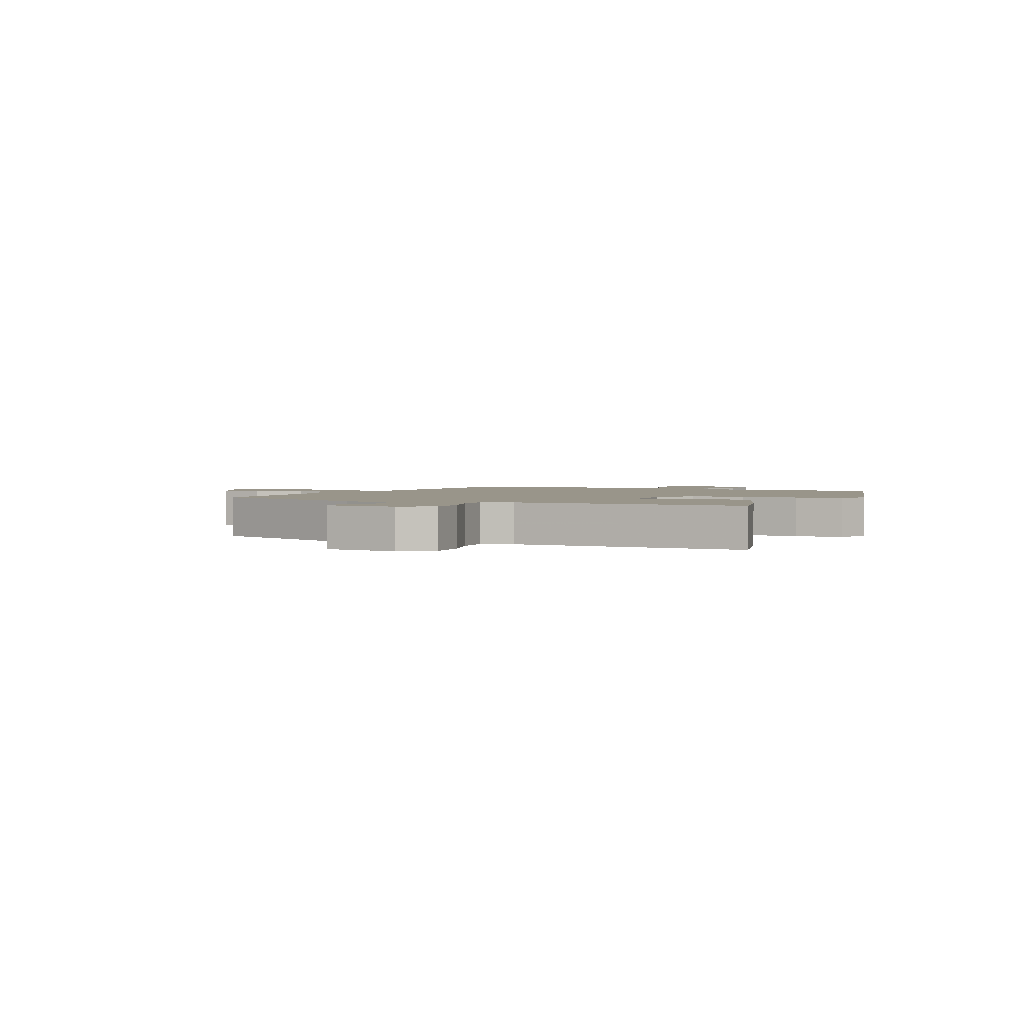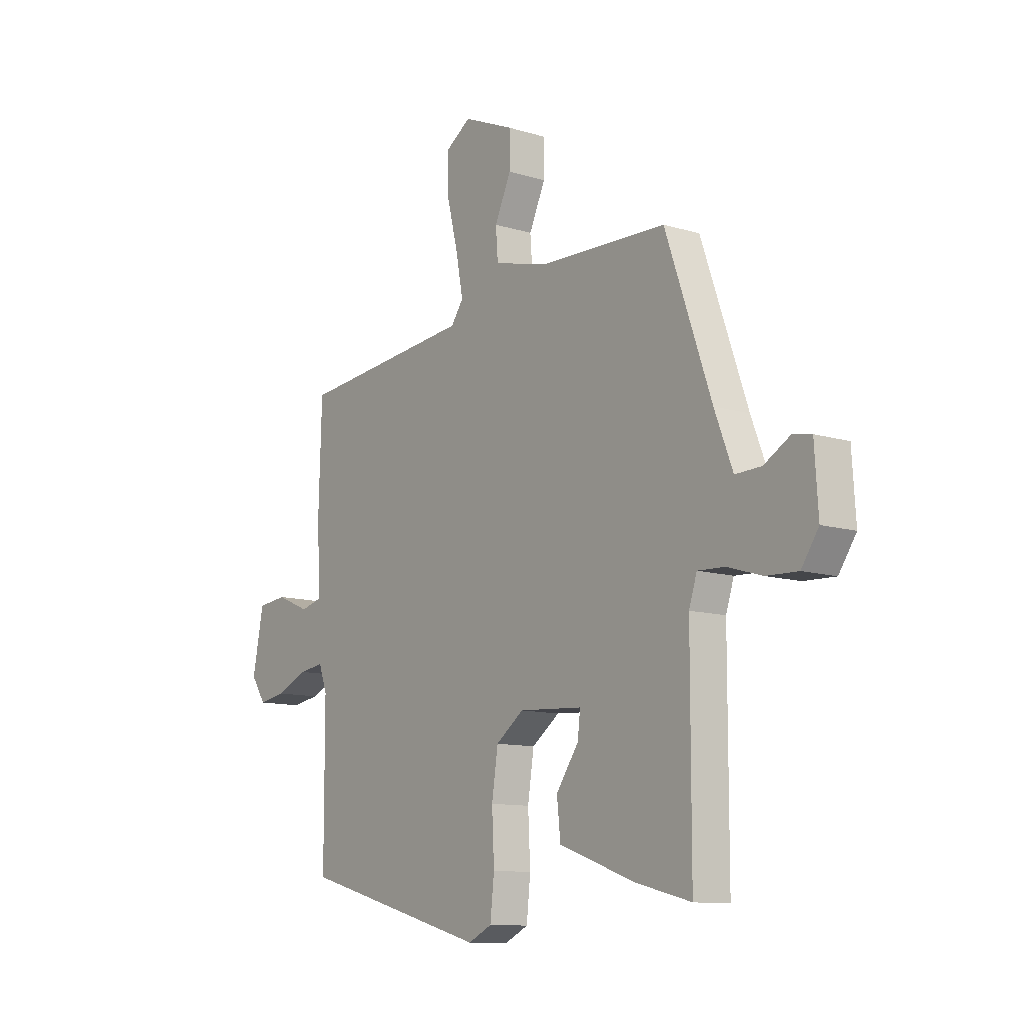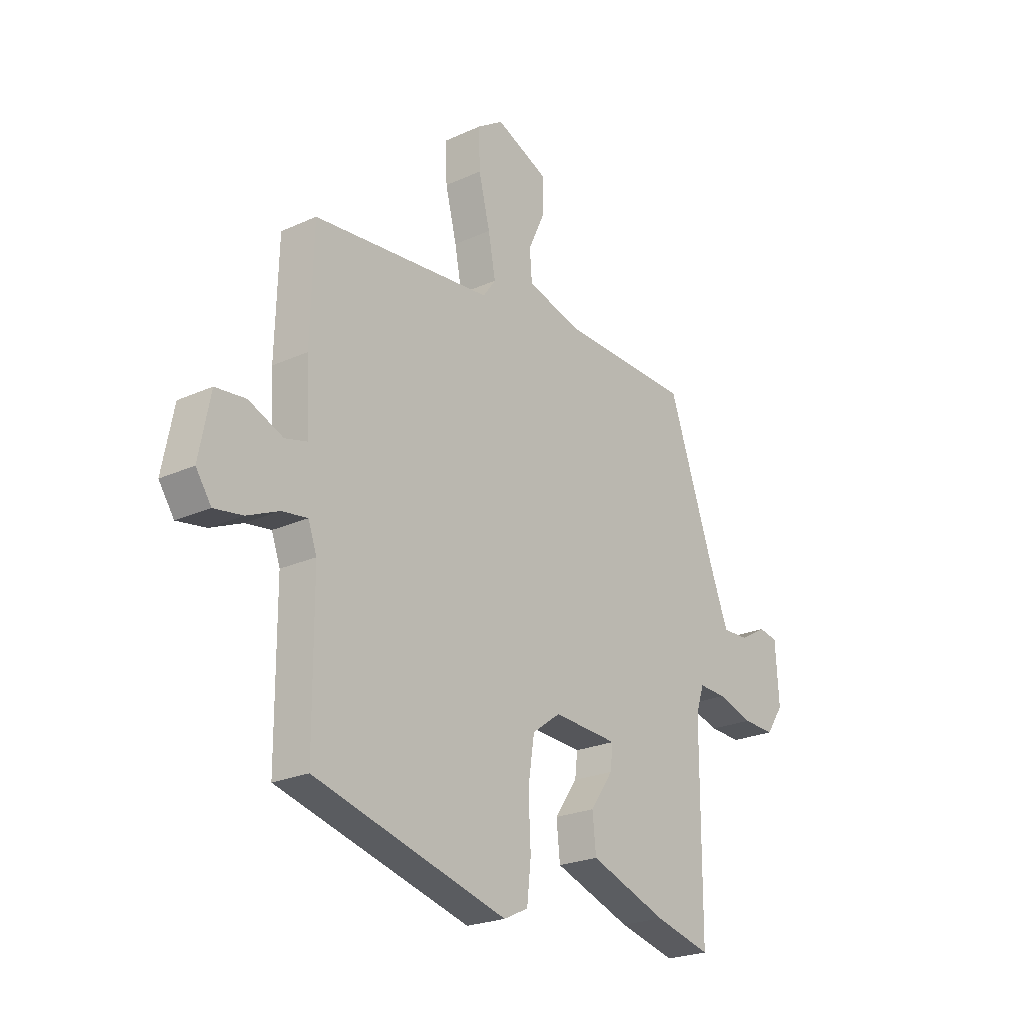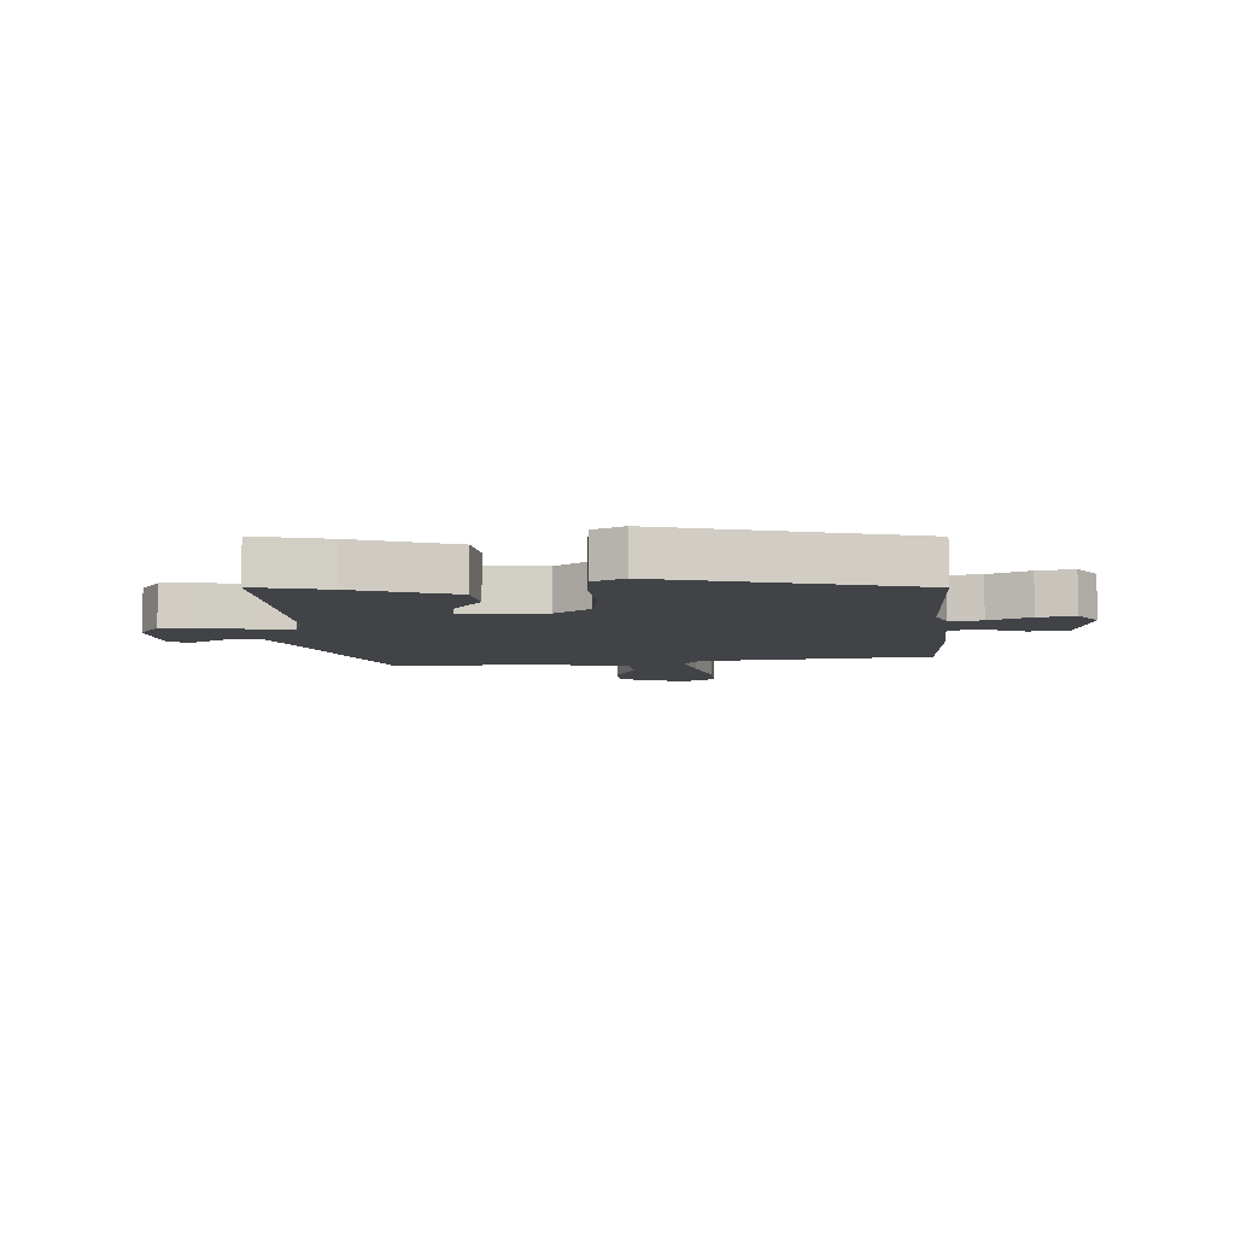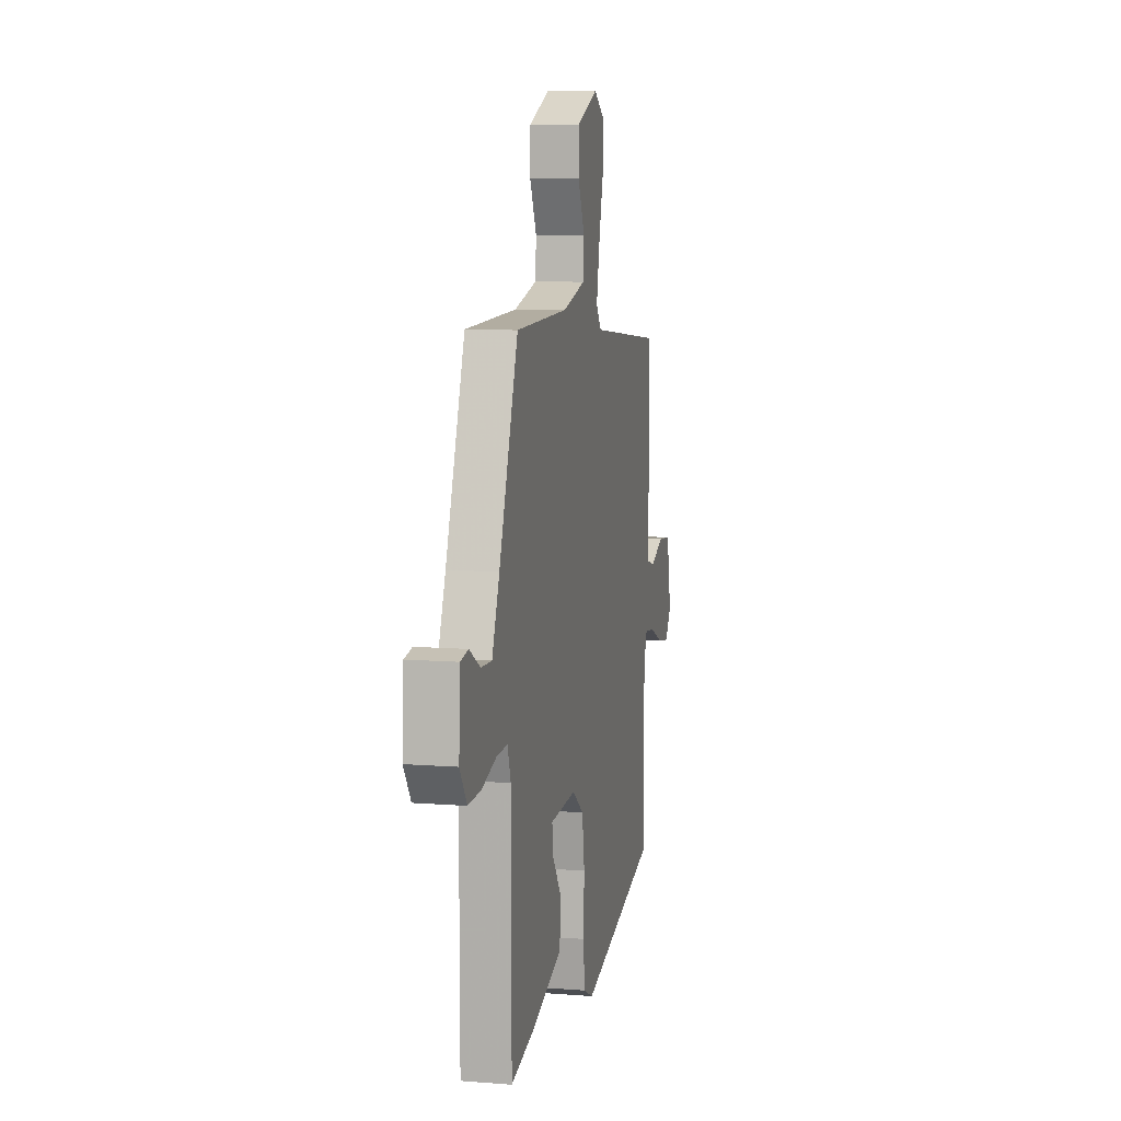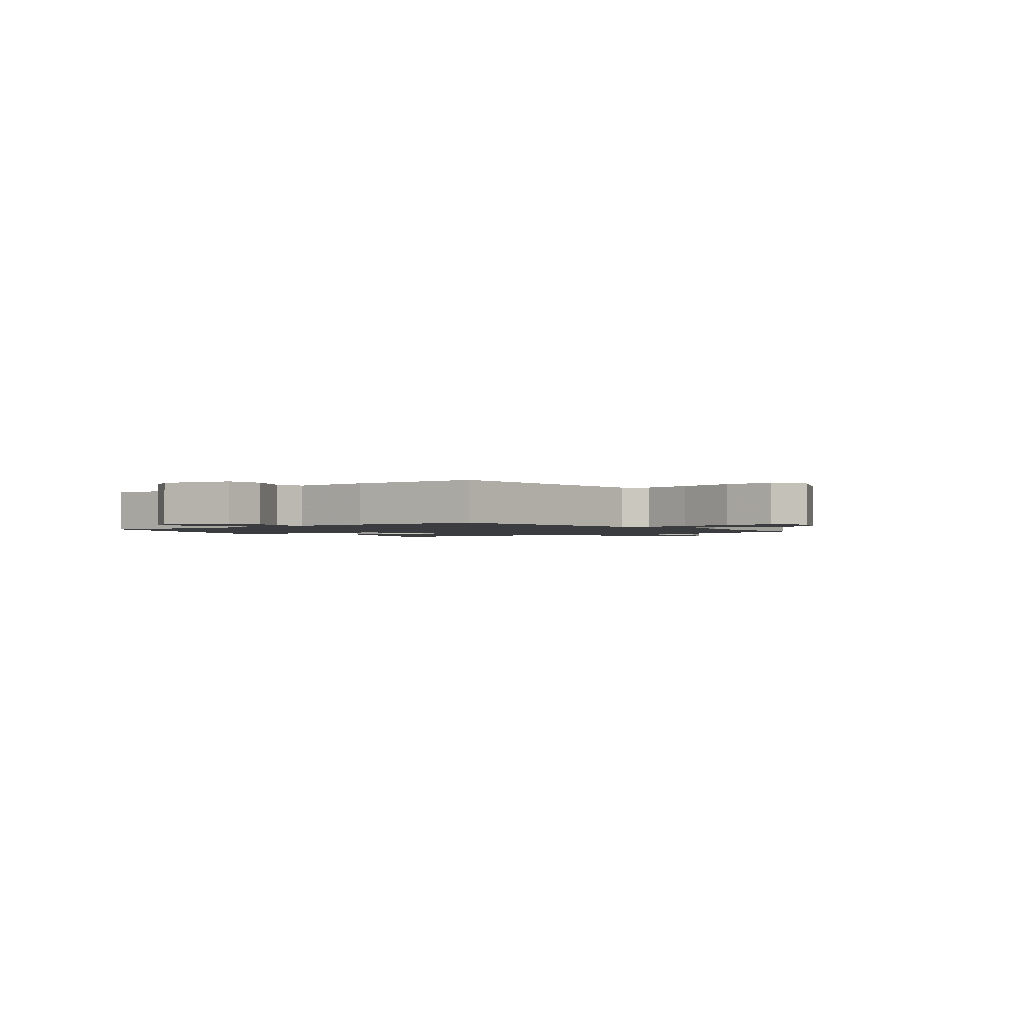
<metadata>
{"format":"obj","ext":"obj","renderer":"f3d","projection":"perspective","resolution":1024,"background":"white","views":[{"elev":2.1,"azim":115.0,"up":"+Y"},{"elev":-11.3,"azim":53.3,"up":"+Z"},{"elev":-23.2,"azim":-52.2,"up":"+Z"},{"elev":-7.3,"azim":-175.9,"up":"+Y"},{"elev":8.6,"azim":102.2,"up":"+Z"},{"elev":-1.7,"azim":-53.9,"up":"+Y"}]}
</metadata>
<code>
v 0.482 0.07 -0.501
v 0.356 0.07 -0.469
v 0.184 0.07 -0.407
v 0.176 0.07 -0.331
v 0.227 0.07 -0.258
v 0.233 0.07 -0.207
v 0.089 0.07 -0.198
v 0.026 0.07 -0.244
v 0.012 0.07 -0.336
v 0.017 0.07 -0.439
v 0.008 0.07 -0.521
v -0.046 0.07 -0.547
v -0.474 0.07 -0.43
v -0.475 0.07 -0.116
v -0.494 0.07 -0.063
v -0.55 0.07 -0.071
v -0.621 0.07 -0.102
v -0.684 0.07 -0.112
v -0.718 0.07 -0.062
v -0.693 0.07 0.065
v -0.626 0.07 0.072
v -0.55 0.07 0.04
v -0.5 0.07 0.053
v -0.508 0.07 0.192
v -0.501 0.07 0.419
v -0.102 0.07 0.457
v -0.074 0.07 0.496
v -0.09 0.07 0.581
v -0.115 0.07 0.681
v -0.117 0.07 0.766
v -0.059 0.07 0.804
v 0.057 0.07 0.754
v 0.057 0.07 0.679
v 0.02 0.07 0.599
v 0.025 0.07 0.533
v 0.151 0.07 0.5
v 0.438 0.07 0.49
v 0.542 0.07 0.193
v 0.583 0.07 0.087
v 0.642 0.07 0.089
v 0.701 0.07 0.123
v 0.743 0.07 0.115
v 0.751 0.07 -0.011
v 0.712 0.07 -0.068
v 0.641 0.07 -0.065
v 0.562 0.07 -0.041
v 0.501 0.07 -0.038
v 0.483 0.07 -0.093
v 0.482 0 -0.501
v 0.356 0 -0.469
v 0.184 0 -0.407
v 0.176 0 -0.331
v 0.227 0 -0.258
v 0.233 0 -0.207
v 0.089 0 -0.198
v 0.026 0 -0.244
v 0.012 0 -0.336
v 0.017 0 -0.439
v 0.008 0 -0.521
v -0.046 0 -0.547
v -0.474 0 -0.43
v -0.475 0 -0.116
v -0.494 0 -0.063
v -0.55 0 -0.071
v -0.621 0 -0.102
v -0.684 0 -0.112
v -0.718 0 -0.062
v -0.693 0 0.065
v -0.626 0 0.072
v -0.55 0 0.04
v -0.5 0 0.053
v -0.508 0 0.192
v -0.501 0 0.419
v -0.102 0 0.457
v -0.074 0 0.496
v -0.09 0 0.581
v -0.115 0 0.681
v -0.117 0 0.766
v -0.059 0 0.804
v 0.057 0 0.754
v 0.057 0 0.679
v 0.02 0 0.599
v 0.025 0 0.533
v 0.151 0 0.5
v 0.438 0 0.49
v 0.542 0 0.193
v 0.583 0 0.087
v 0.642 0 0.089
v 0.701 0 0.123
v 0.743 0 0.115
v 0.751 0 -0.011
v 0.712 0 -0.068
v 0.641 0 -0.065
v 0.562 0 -0.041
v 0.501 0 -0.038
v 0.483 0 -0.093
f 43 44 45 46
f 43 46 47
f 40 41 42 43
f 39 40 43 47
f 38 39 47
f 36 37 38 47
f 35 36 47 48
f 31 32 33 34
f 31 34 35
f 28 29 30 31
f 27 28 31 35
f 26 27 35 48
f 23 24 25 26
f 19 20 21 22
f 19 22 23
f 16 17 18 19
f 15 16 19 23
f 14 15 23 26
f 9 10 11 12
f 8 9 12 13
f 7 8 13 14
f 2 3 4 5
f 2 5 6
f 1 2 6
f 48 1 6
f 14 26 48
f 6 7 14 48
f 94 93 92 91
f 95 94 91
f 91 90 89 88
f 95 91 88 87
f 95 87 86
f 95 86 85 84
f 96 95 84 83
f 82 81 80 79
f 83 82 79
f 79 78 77 76
f 83 79 76 75
f 96 83 75 74
f 74 73 72 71
f 70 69 68 67
f 71 70 67
f 67 66 65 64
f 71 67 64 63
f 74 71 63 62
f 60 59 58 57
f 61 60 57 56
f 62 61 56 55
f 53 52 51 50
f 54 53 50
f 54 50 49
f 54 49 96
f 96 74 62
f 96 62 55 54
f 1 49 50 2
f 2 50 51 3
f 3 51 52 4
f 4 52 53 5
f 5 53 54 6
f 6 54 55 7
f 7 55 56 8
f 8 56 57 9
f 9 57 58 10
f 10 58 59 11
f 11 59 60 12
f 12 60 61 13
f 13 61 62 14
f 14 62 63 15
f 15 63 64 16
f 16 64 65 17
f 17 65 66 18
f 18 66 67 19
f 19 67 68 20
f 20 68 69 21
f 21 69 70 22
f 22 70 71 23
f 23 71 72 24
f 24 72 73 25
f 25 73 74 26
f 26 74 75 27
f 27 75 76 28
f 28 76 77 29
f 29 77 78 30
f 30 78 79 31
f 31 79 80 32
f 32 80 81 33
f 33 81 82 34
f 34 82 83 35
f 35 83 84 36
f 36 84 85 37
f 37 85 86 38
f 38 86 87 39
f 39 87 88 40
f 40 88 89 41
f 41 89 90 42
f 42 90 91 43
f 43 91 92 44
f 44 92 93 45
f 45 93 94 46
f 46 94 95 47
f 47 95 96 48
f 48 96 49 1

</code>
